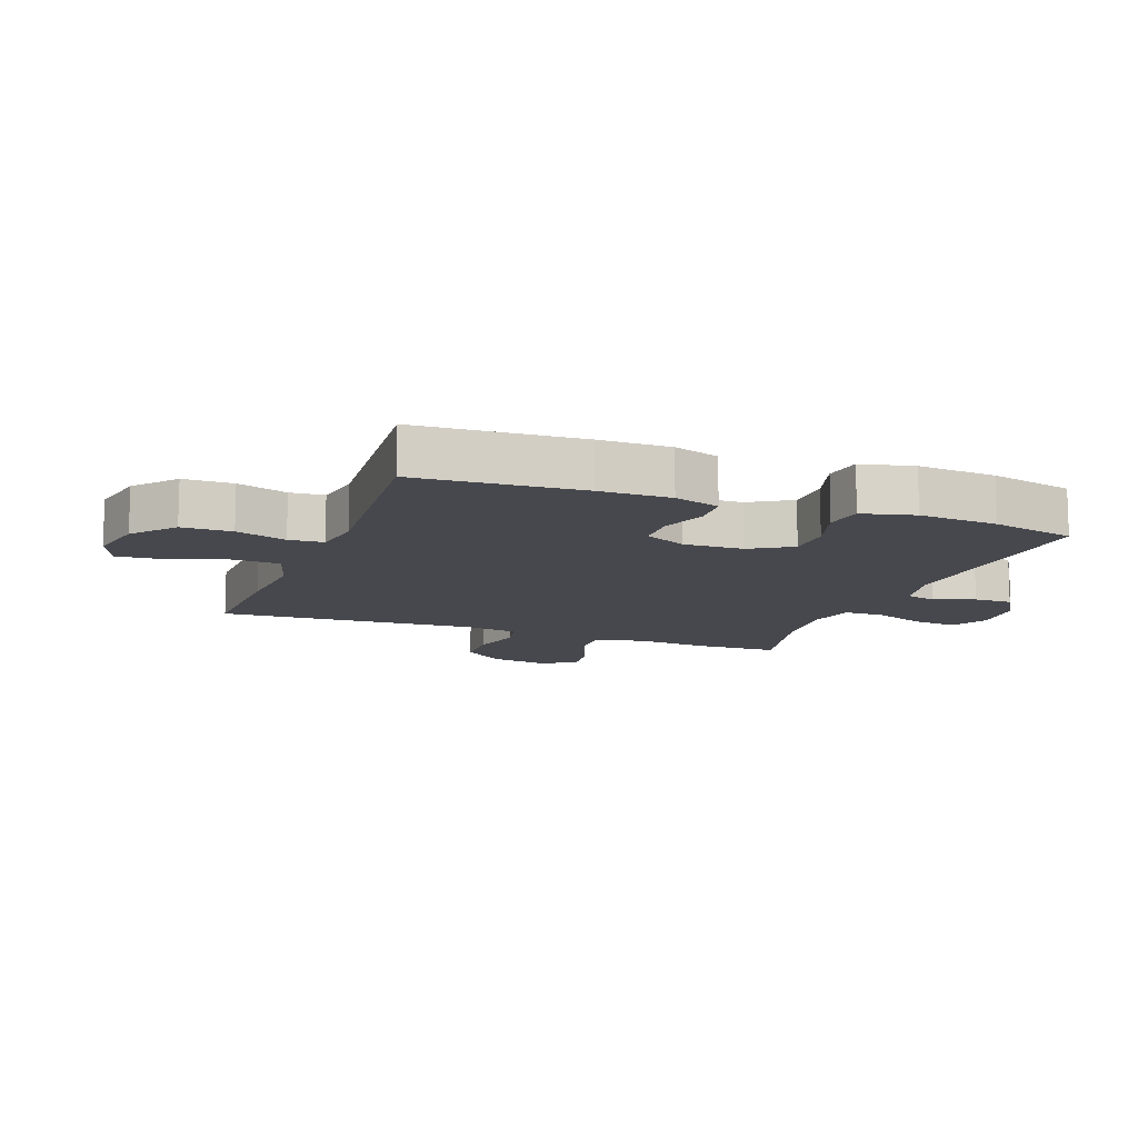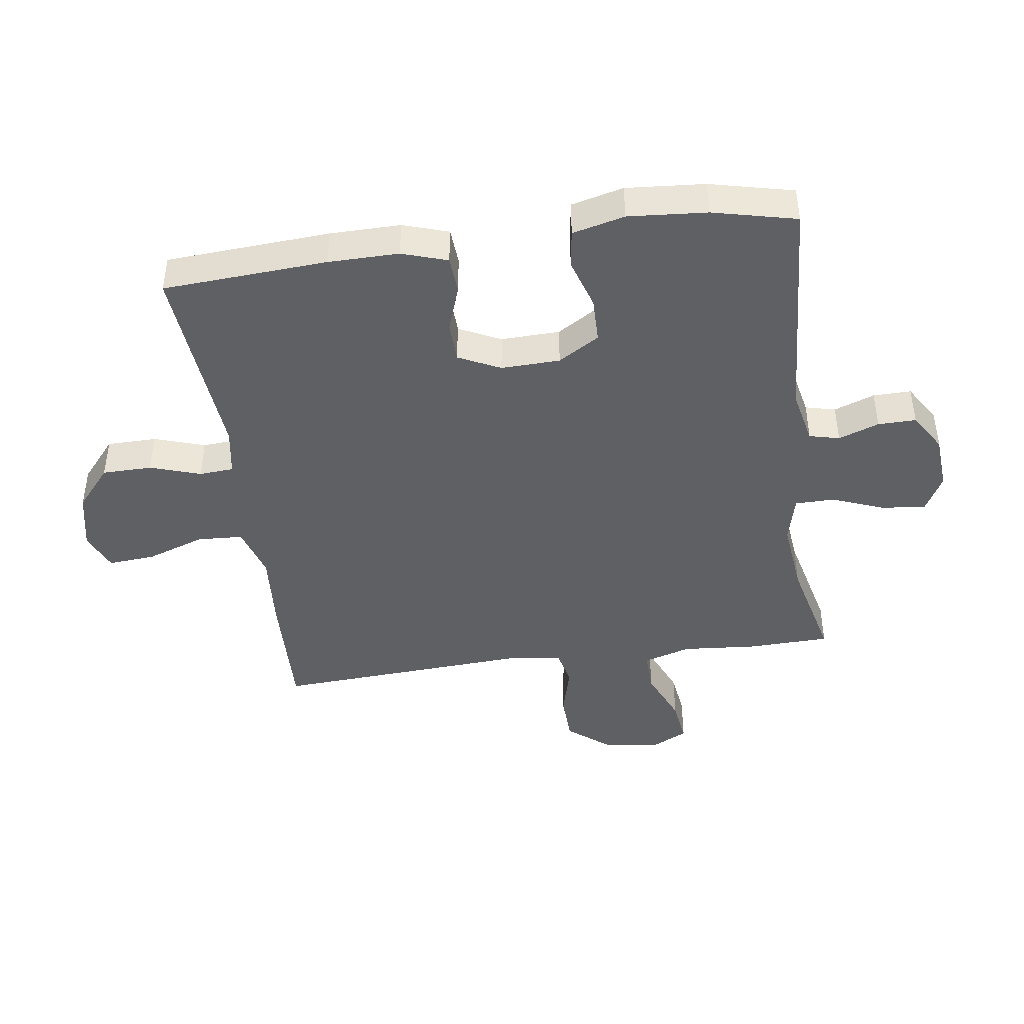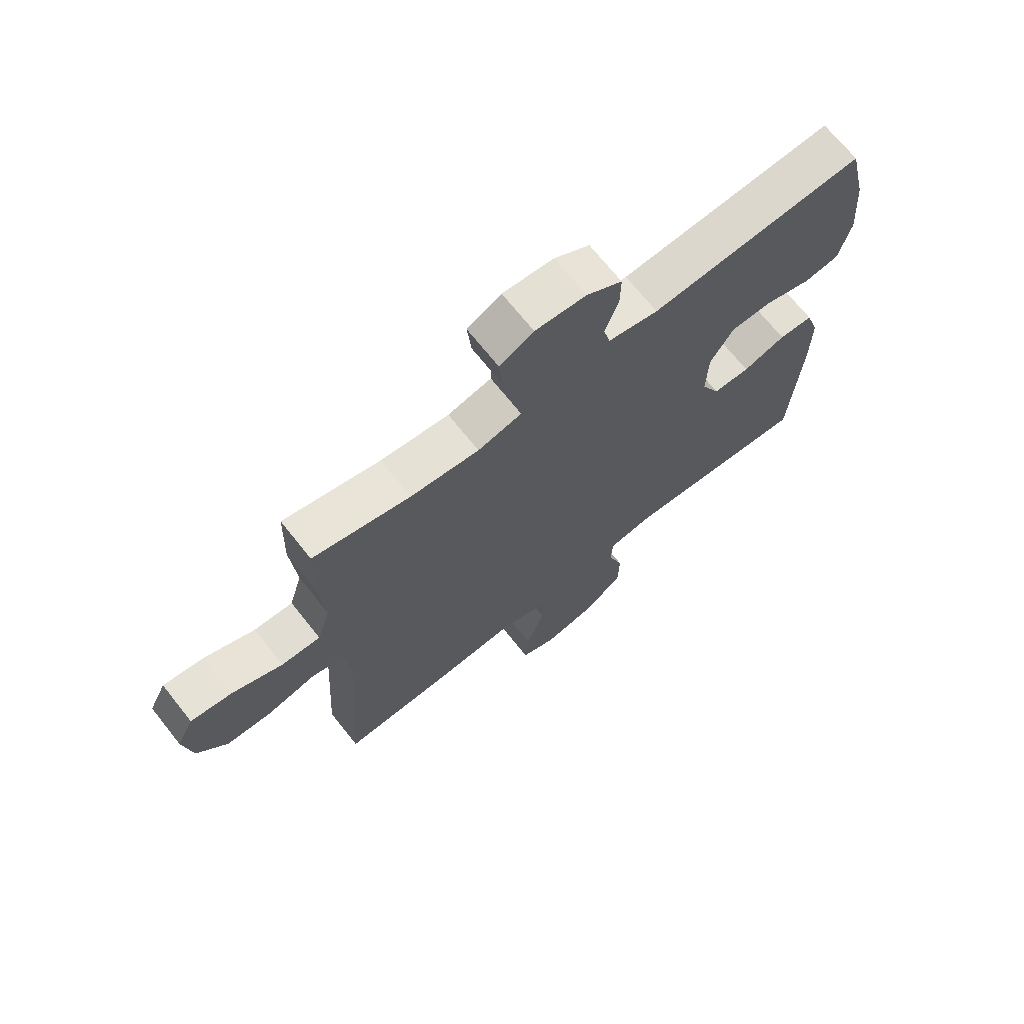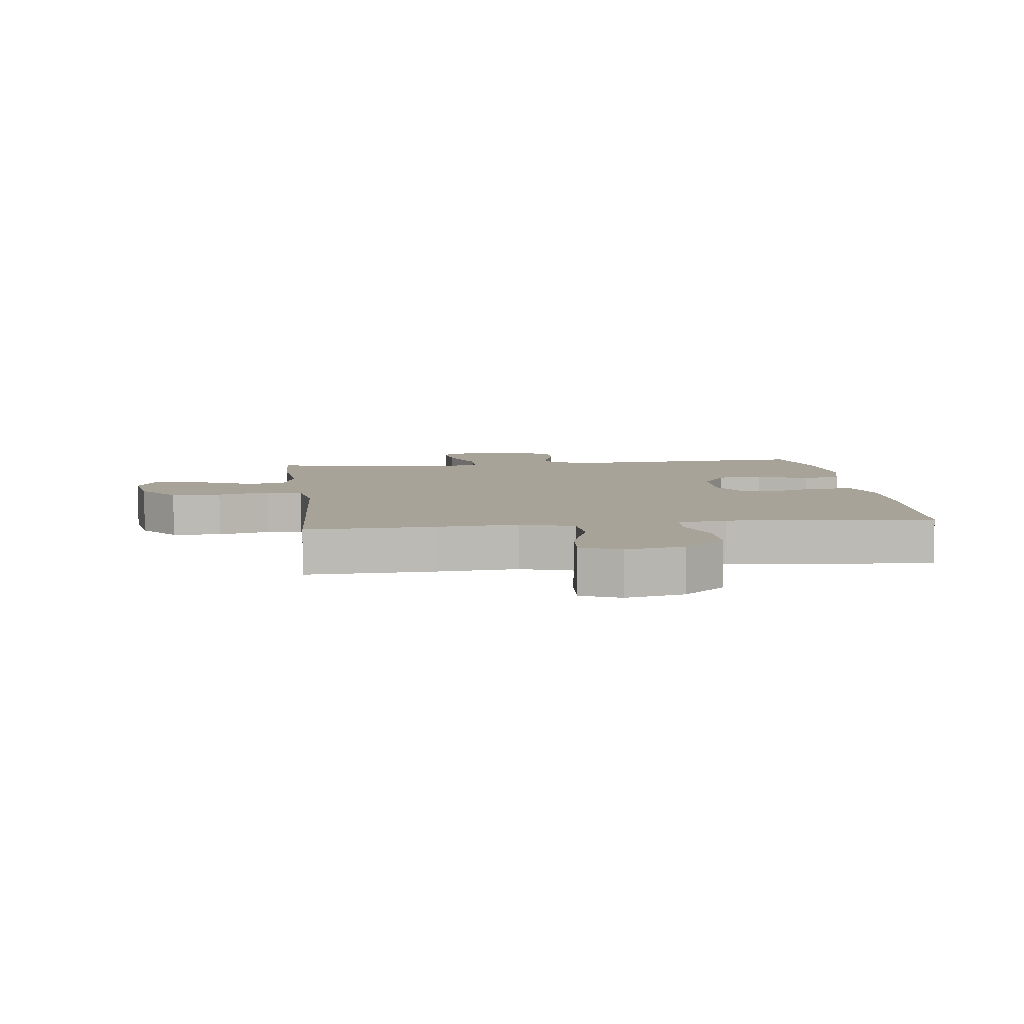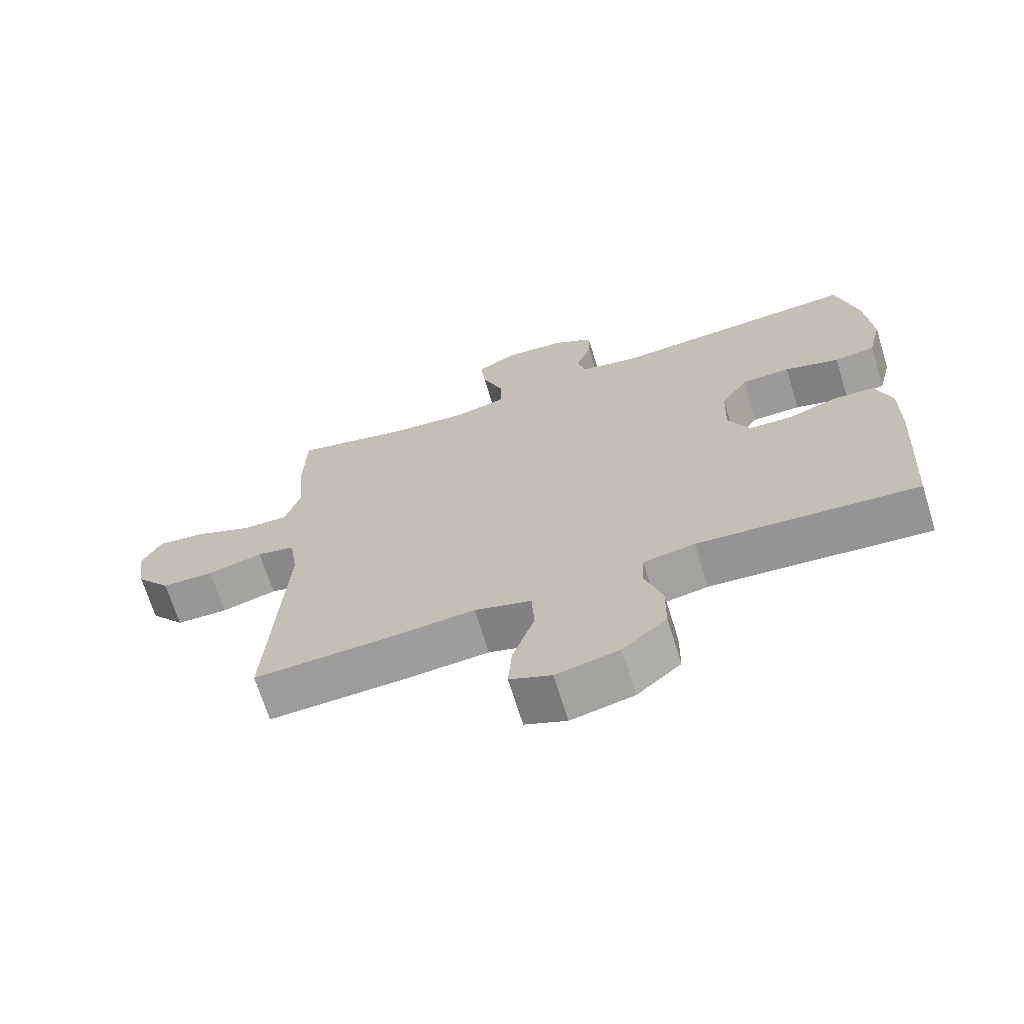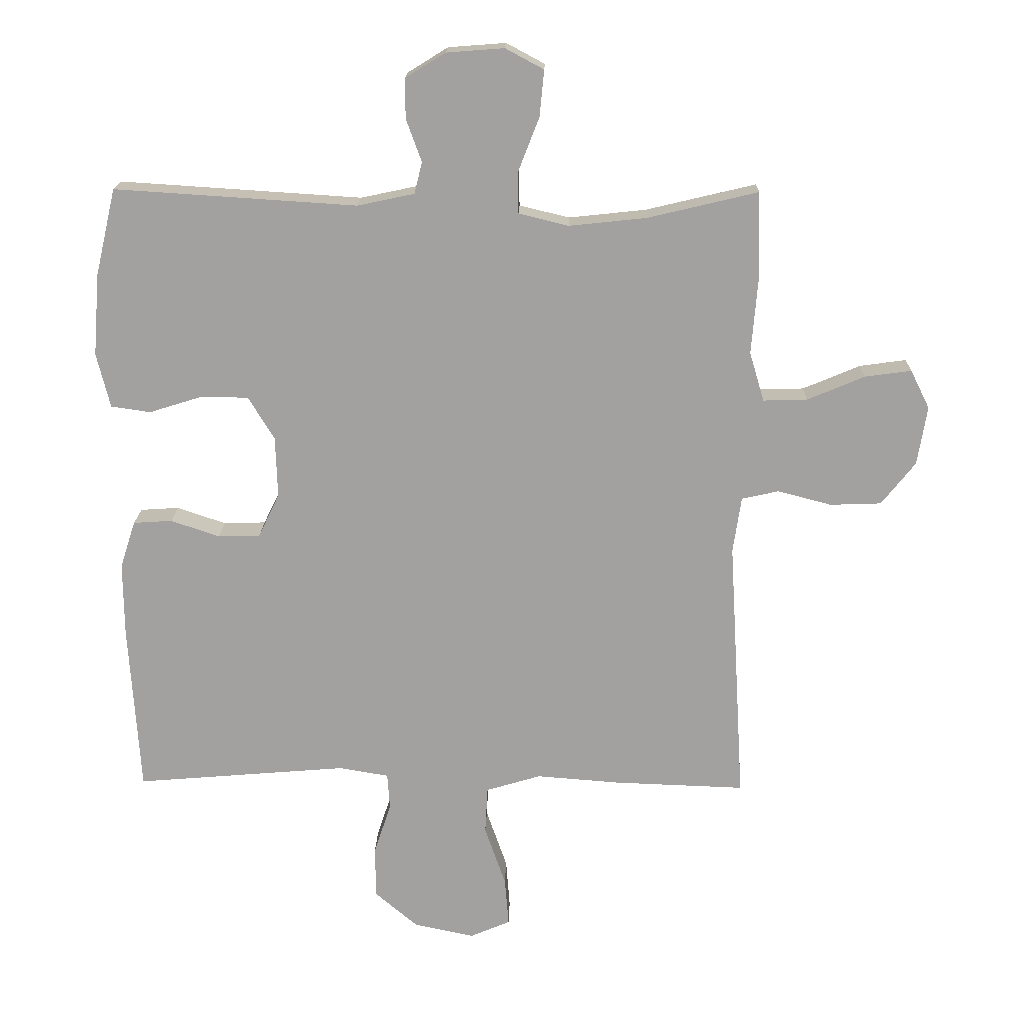
<metadata>
{"format":"obj","ext":"obj","renderer":"f3d","projection":"perspective","resolution":1024,"background":"white","views":[{"elev":-11.9,"azim":-110.5,"up":"+Y"},{"elev":-43.6,"azim":-82.0,"up":"+Y"},{"elev":69.7,"azim":141.5,"up":"+Z"},{"elev":6.9,"azim":172.9,"up":"+Y"},{"elev":-69.2,"azim":-162.7,"up":"+Z"},{"elev":17.6,"azim":1.5,"up":"+Z"}]}
</metadata>
<code>
v 0.5 0.07 -0.5
v 0.296 0.07 -0.493
v 0.164 0.07 -0.483
v 0.078 0.07 -0.509
v 0.074 0.07 -0.583
v 0.107 0.07 -0.678
v 0.113 0.07 -0.754
v 0.05 0.07 -0.781
v -0.045 0.07 -0.761
v -0.112 0.07 -0.704
v -0.113 0.07 -0.623
v -0.086 0.07 -0.541
v -0.09 0.07 -0.485
v -0.168 0.07 -0.472
v -0.5 0.07 -0.5
v -0.517 0.07 -0.233
v -0.518 0.07 -0.118
v -0.494 0.07 -0.044
v -0.433 0.07 -0.04
v -0.357 0.07 -0.066
v -0.291 0.07 -0.064
v -0.258 0.07 0.004
v -0.261 0.07 0.1
v -0.302 0.07 0.167
v -0.376 0.07 0.168
v -0.459 0.07 0.142
v -0.521 0.07 0.151
v -0.542 0.07 0.236
v -0.532 0.07 0.364
v -0.5 0.07 0.5
v -0.121 0.07 0.476
v -0.032 0.07 0.495
v -0.02 0.07 0.544
v -0.044 0.07 0.61
v -0.045 0.07 0.672
v 0.018 0.07 0.711
v 0.108 0.07 0.718
v 0.168 0.07 0.686
v 0.161 0.07 0.614
v 0.128 0.07 0.529
v 0.129 0.07 0.465
v 0.207 0.07 0.446
v 0.328 0.07 0.459
v 0.5 0.07 0.5
v 0.504 0.07 0.368
v 0.494 0.07 0.245
v 0.517 0.07 0.168
v 0.586 0.07 0.17
v 0.675 0.07 0.208
v 0.748 0.07 0.218
v 0.778 0.07 0.158
v 0.763 0.07 0.066
v 0.71 0.07 -0.001
v 0.63 0.07 -0.004
v 0.546 0.07 0.018
v 0.488 0.07 0.005
v 0.475 0.07 -0.083
v 0.5 0 -0.5
v 0.296 0 -0.493
v 0.164 0 -0.483
v 0.078 0 -0.509
v 0.074 0 -0.583
v 0.107 0 -0.678
v 0.113 0 -0.754
v 0.05 0 -0.781
v -0.045 0 -0.761
v -0.112 0 -0.704
v -0.113 0 -0.623
v -0.086 0 -0.541
v -0.09 0 -0.485
v -0.168 0 -0.472
v -0.5 0 -0.5
v -0.517 0 -0.233
v -0.518 0 -0.118
v -0.494 0 -0.044
v -0.433 0 -0.04
v -0.357 0 -0.066
v -0.291 0 -0.064
v -0.258 0 0.004
v -0.261 0 0.1
v -0.302 0 0.167
v -0.376 0 0.168
v -0.459 0 0.142
v -0.521 0 0.151
v -0.542 0 0.236
v -0.532 0 0.364
v -0.5 0 0.5
v -0.121 0 0.476
v -0.032 0 0.495
v -0.02 0 0.544
v -0.044 0 0.61
v -0.045 0 0.672
v 0.018 0 0.711
v 0.108 0 0.718
v 0.168 0 0.686
v 0.161 0 0.614
v 0.128 0 0.529
v 0.129 0 0.465
v 0.207 0 0.446
v 0.328 0 0.459
v 0.5 0 0.5
v 0.504 0 0.368
v 0.494 0 0.245
v 0.517 0 0.168
v 0.586 0 0.17
v 0.675 0 0.208
v 0.748 0 0.218
v 0.778 0 0.158
v 0.763 0 0.066
v 0.71 0 -0.001
v 0.63 0 -0.004
v 0.546 0 0.018
v 0.488 0 0.005
v 0.475 0 -0.083
f 52 53 54 55
f 50 51 52 55
f 48 49 50 55
f 47 48 55 56
f 46 47 56
f 43 44 45 46
f 42 43 46 56
f 41 42 56 57
f 37 38 39 40
f 37 40 41
f 36 37 41
f 33 34 35 36
f 33 36 41
f 32 33 41 57
f 28 29 30 31
f 25 26 27 28
f 24 25 28 31
f 23 24 31 32
f 17 18 19 20
f 17 20 21
f 14 15 16 17
f 13 14 17 21
f 9 10 11 12
f 9 12 13
f 8 9 13
f 5 6 7 8
f 4 5 8 13
f 3 4 13 21
f 22 23 32 57
f 3 21 22 57
f 1 2 3 57
f 112 111 110 109
f 112 109 108 107
f 112 107 106 105
f 113 112 105 104
f 113 104 103
f 103 102 101 100
f 113 103 100 99
f 114 113 99 98
f 97 96 95 94
f 98 97 94
f 98 94 93
f 93 92 91 90
f 98 93 90
f 114 98 90 89
f 88 87 86 85
f 85 84 83 82
f 88 85 82 81
f 89 88 81 80
f 77 76 75 74
f 78 77 74
f 74 73 72 71
f 78 74 71 70
f 69 68 67 66
f 70 69 66
f 70 66 65
f 65 64 63 62
f 70 65 62 61
f 78 70 61 60
f 114 89 80 79
f 114 79 78 60
f 114 60 59 58
f 1 58 59 2
f 2 59 60 3
f 3 60 61 4
f 4 61 62 5
f 5 62 63 6
f 6 63 64 7
f 7 64 65 8
f 8 65 66 9
f 9 66 67 10
f 10 67 68 11
f 11 68 69 12
f 12 69 70 13
f 13 70 71 14
f 14 71 72 15
f 15 72 73 16
f 16 73 74 17
f 17 74 75 18
f 18 75 76 19
f 19 76 77 20
f 20 77 78 21
f 21 78 79 22
f 22 79 80 23
f 23 80 81 24
f 24 81 82 25
f 25 82 83 26
f 26 83 84 27
f 27 84 85 28
f 28 85 86 29
f 29 86 87 30
f 30 87 88 31
f 31 88 89 32
f 32 89 90 33
f 33 90 91 34
f 34 91 92 35
f 35 92 93 36
f 36 93 94 37
f 37 94 95 38
f 38 95 96 39
f 39 96 97 40
f 40 97 98 41
f 41 98 99 42
f 42 99 100 43
f 43 100 101 44
f 44 101 102 45
f 45 102 103 46
f 46 103 104 47
f 47 104 105 48
f 48 105 106 49
f 49 106 107 50
f 50 107 108 51
f 51 108 109 52
f 52 109 110 53
f 53 110 111 54
f 54 111 112 55
f 55 112 113 56
f 56 113 114 57
f 57 114 58 1

</code>
